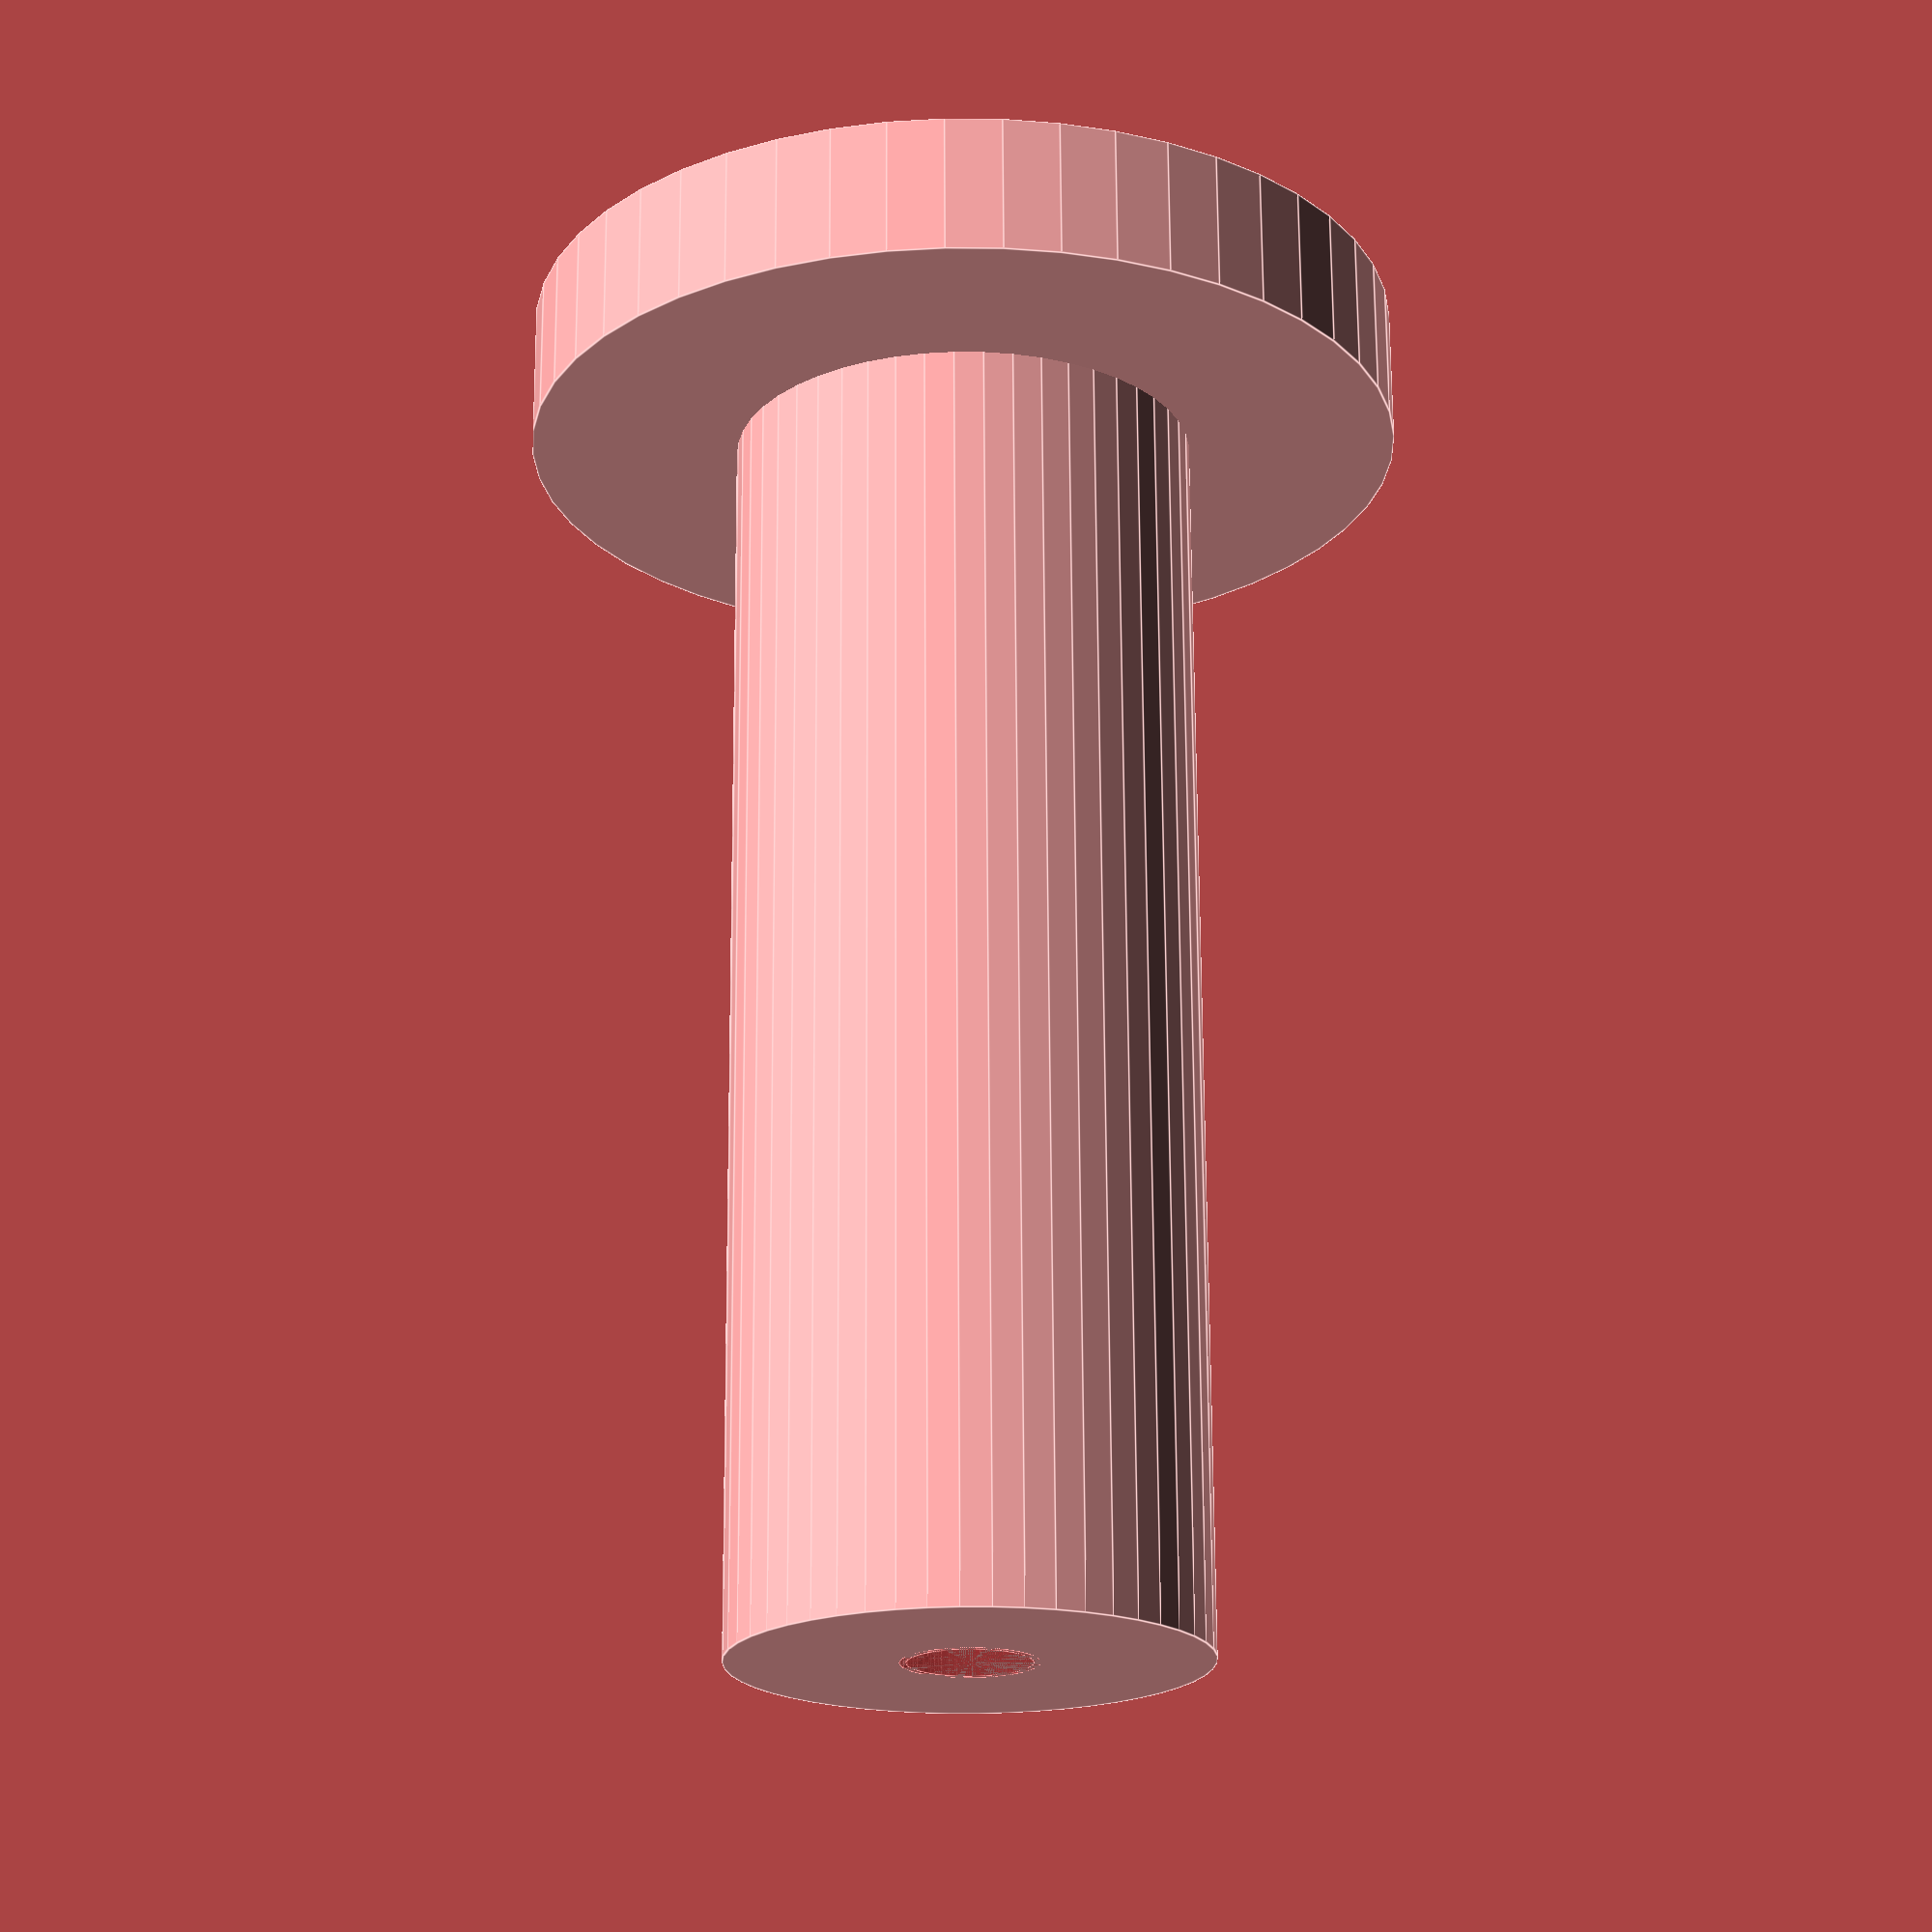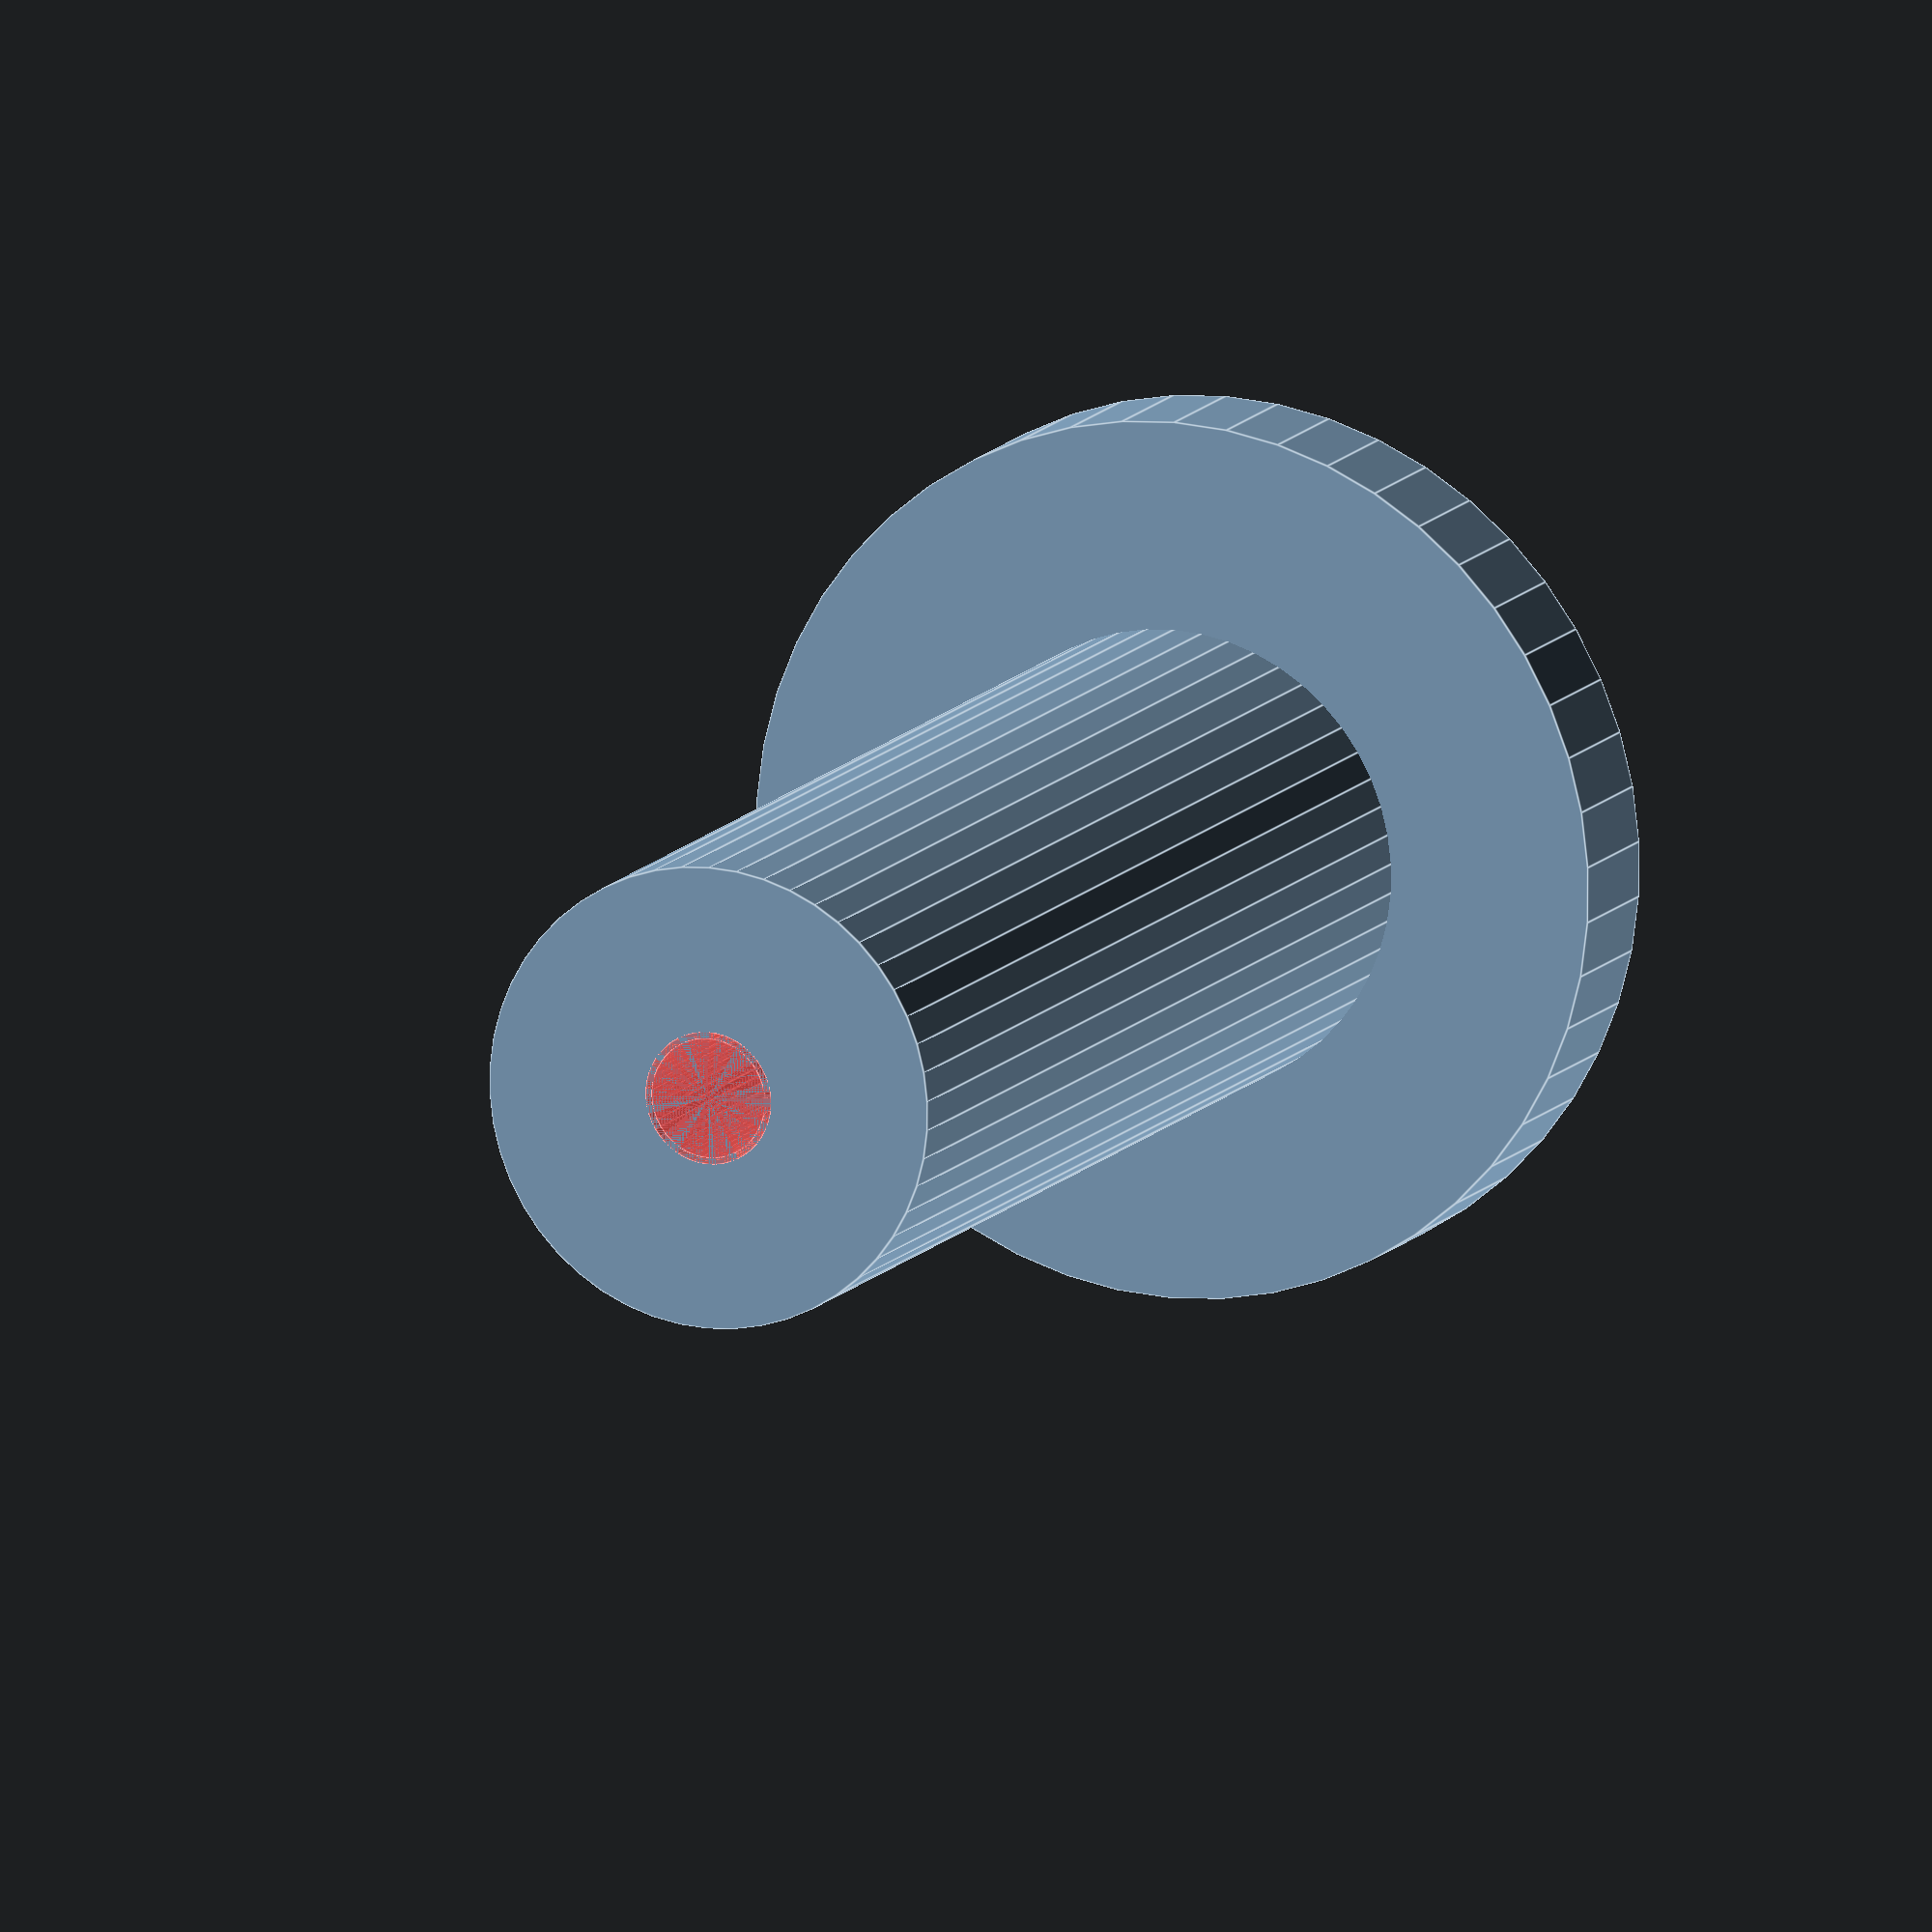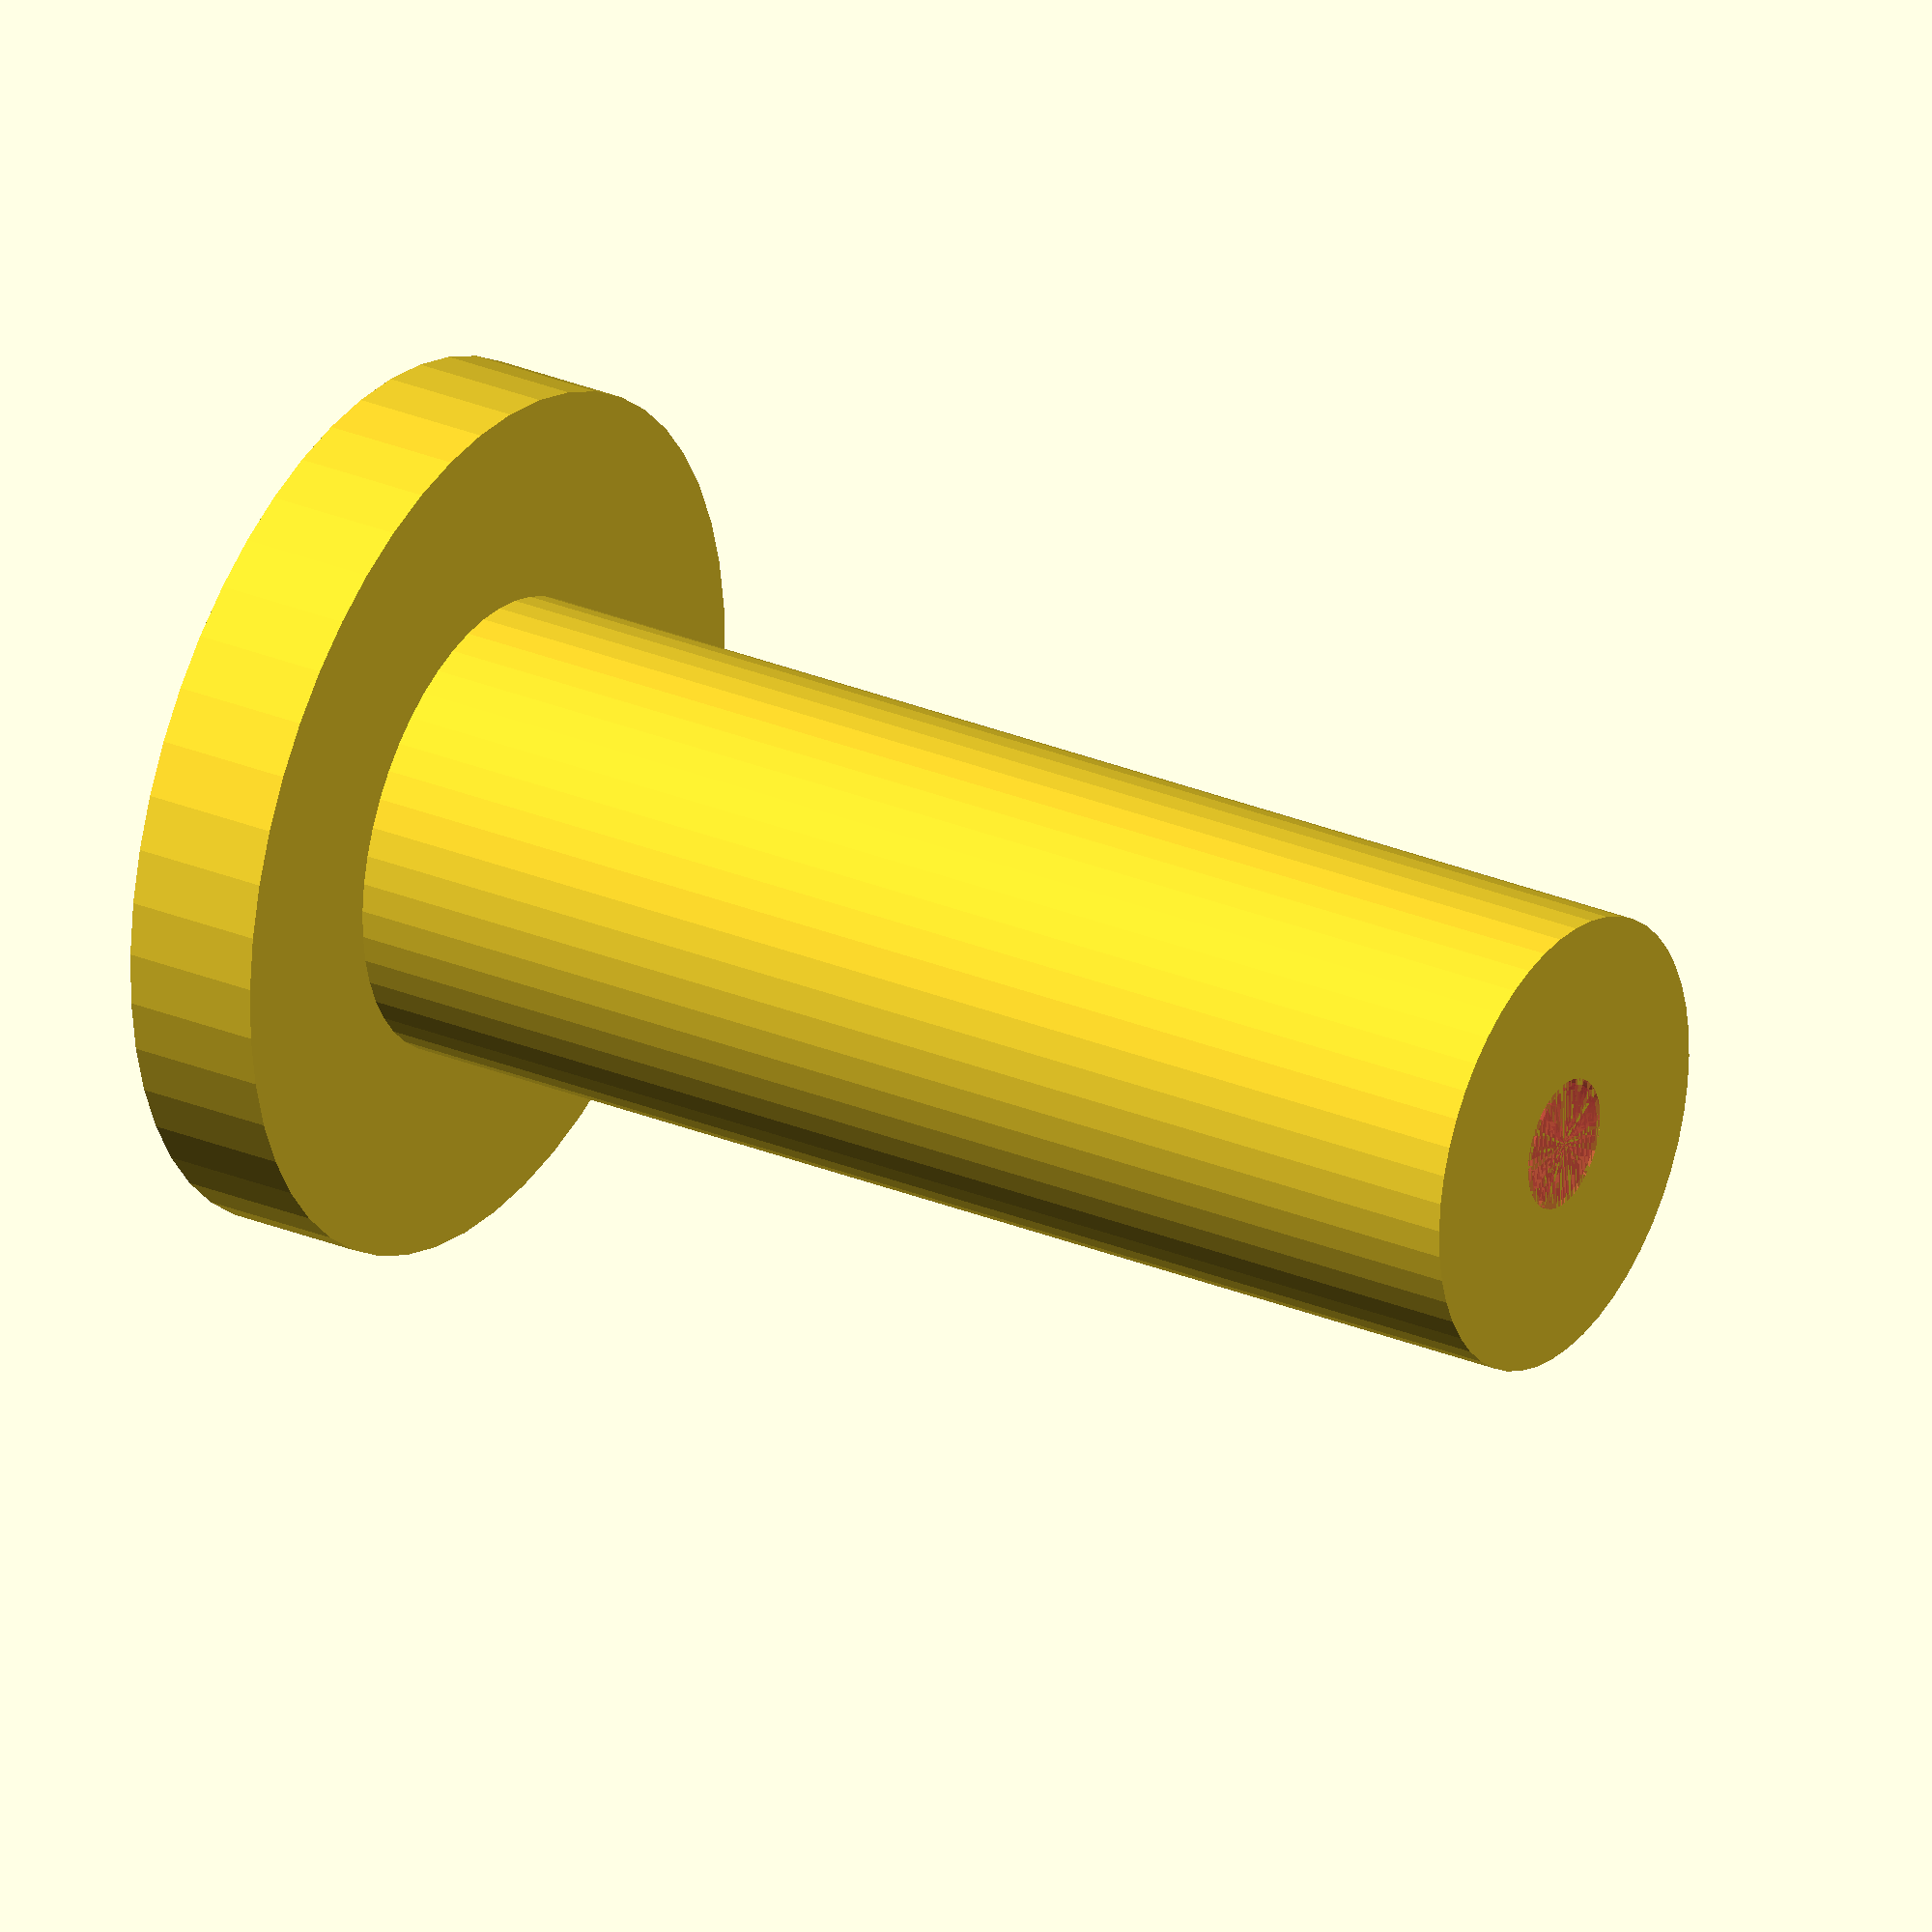
<openscad>
$fn = 50;


difference() {
	union() {
		translate(v = [0, 0, -60.0000000000]) {
			cylinder(h = 60, r = 10.0000000000);
		}
		translate(v = [0, 0, -6.0000000000]) {
			cylinder(h = 6, r = 19.0000000000);
		}
	}
	union() {
		translate(v = [0, 0, 0]) {
			rotate(a = [0, 0, 0]) {
				difference() {
					union() {
						#translate(v = [0, 0, -60.0000000000]) {
							cylinder(h = 60, r = 2.6000000000);
						}
						#translate(v = [0, 0, -3.9000000000]) {
							cylinder(h = 3.9000000000, r = 10.0000000000, r1 = 2.8750000000, r2 = 5.4000000000);
						}
						#translate(v = [0, 0, -60.0000000000]) {
							cylinder(h = 60, r = 2.8750000000);
						}
						#translate(v = [0, 0, -60.0000000000]) {
							cylinder(h = 60, r = 2.6000000000);
						}
					}
					union();
				}
			}
		}
	}
}
</openscad>
<views>
elev=110.5 azim=178.6 roll=0.3 proj=p view=edges
elev=348.4 azim=348.9 roll=201.4 proj=o view=edges
elev=151.7 azim=199.7 roll=57.9 proj=o view=wireframe
</views>
